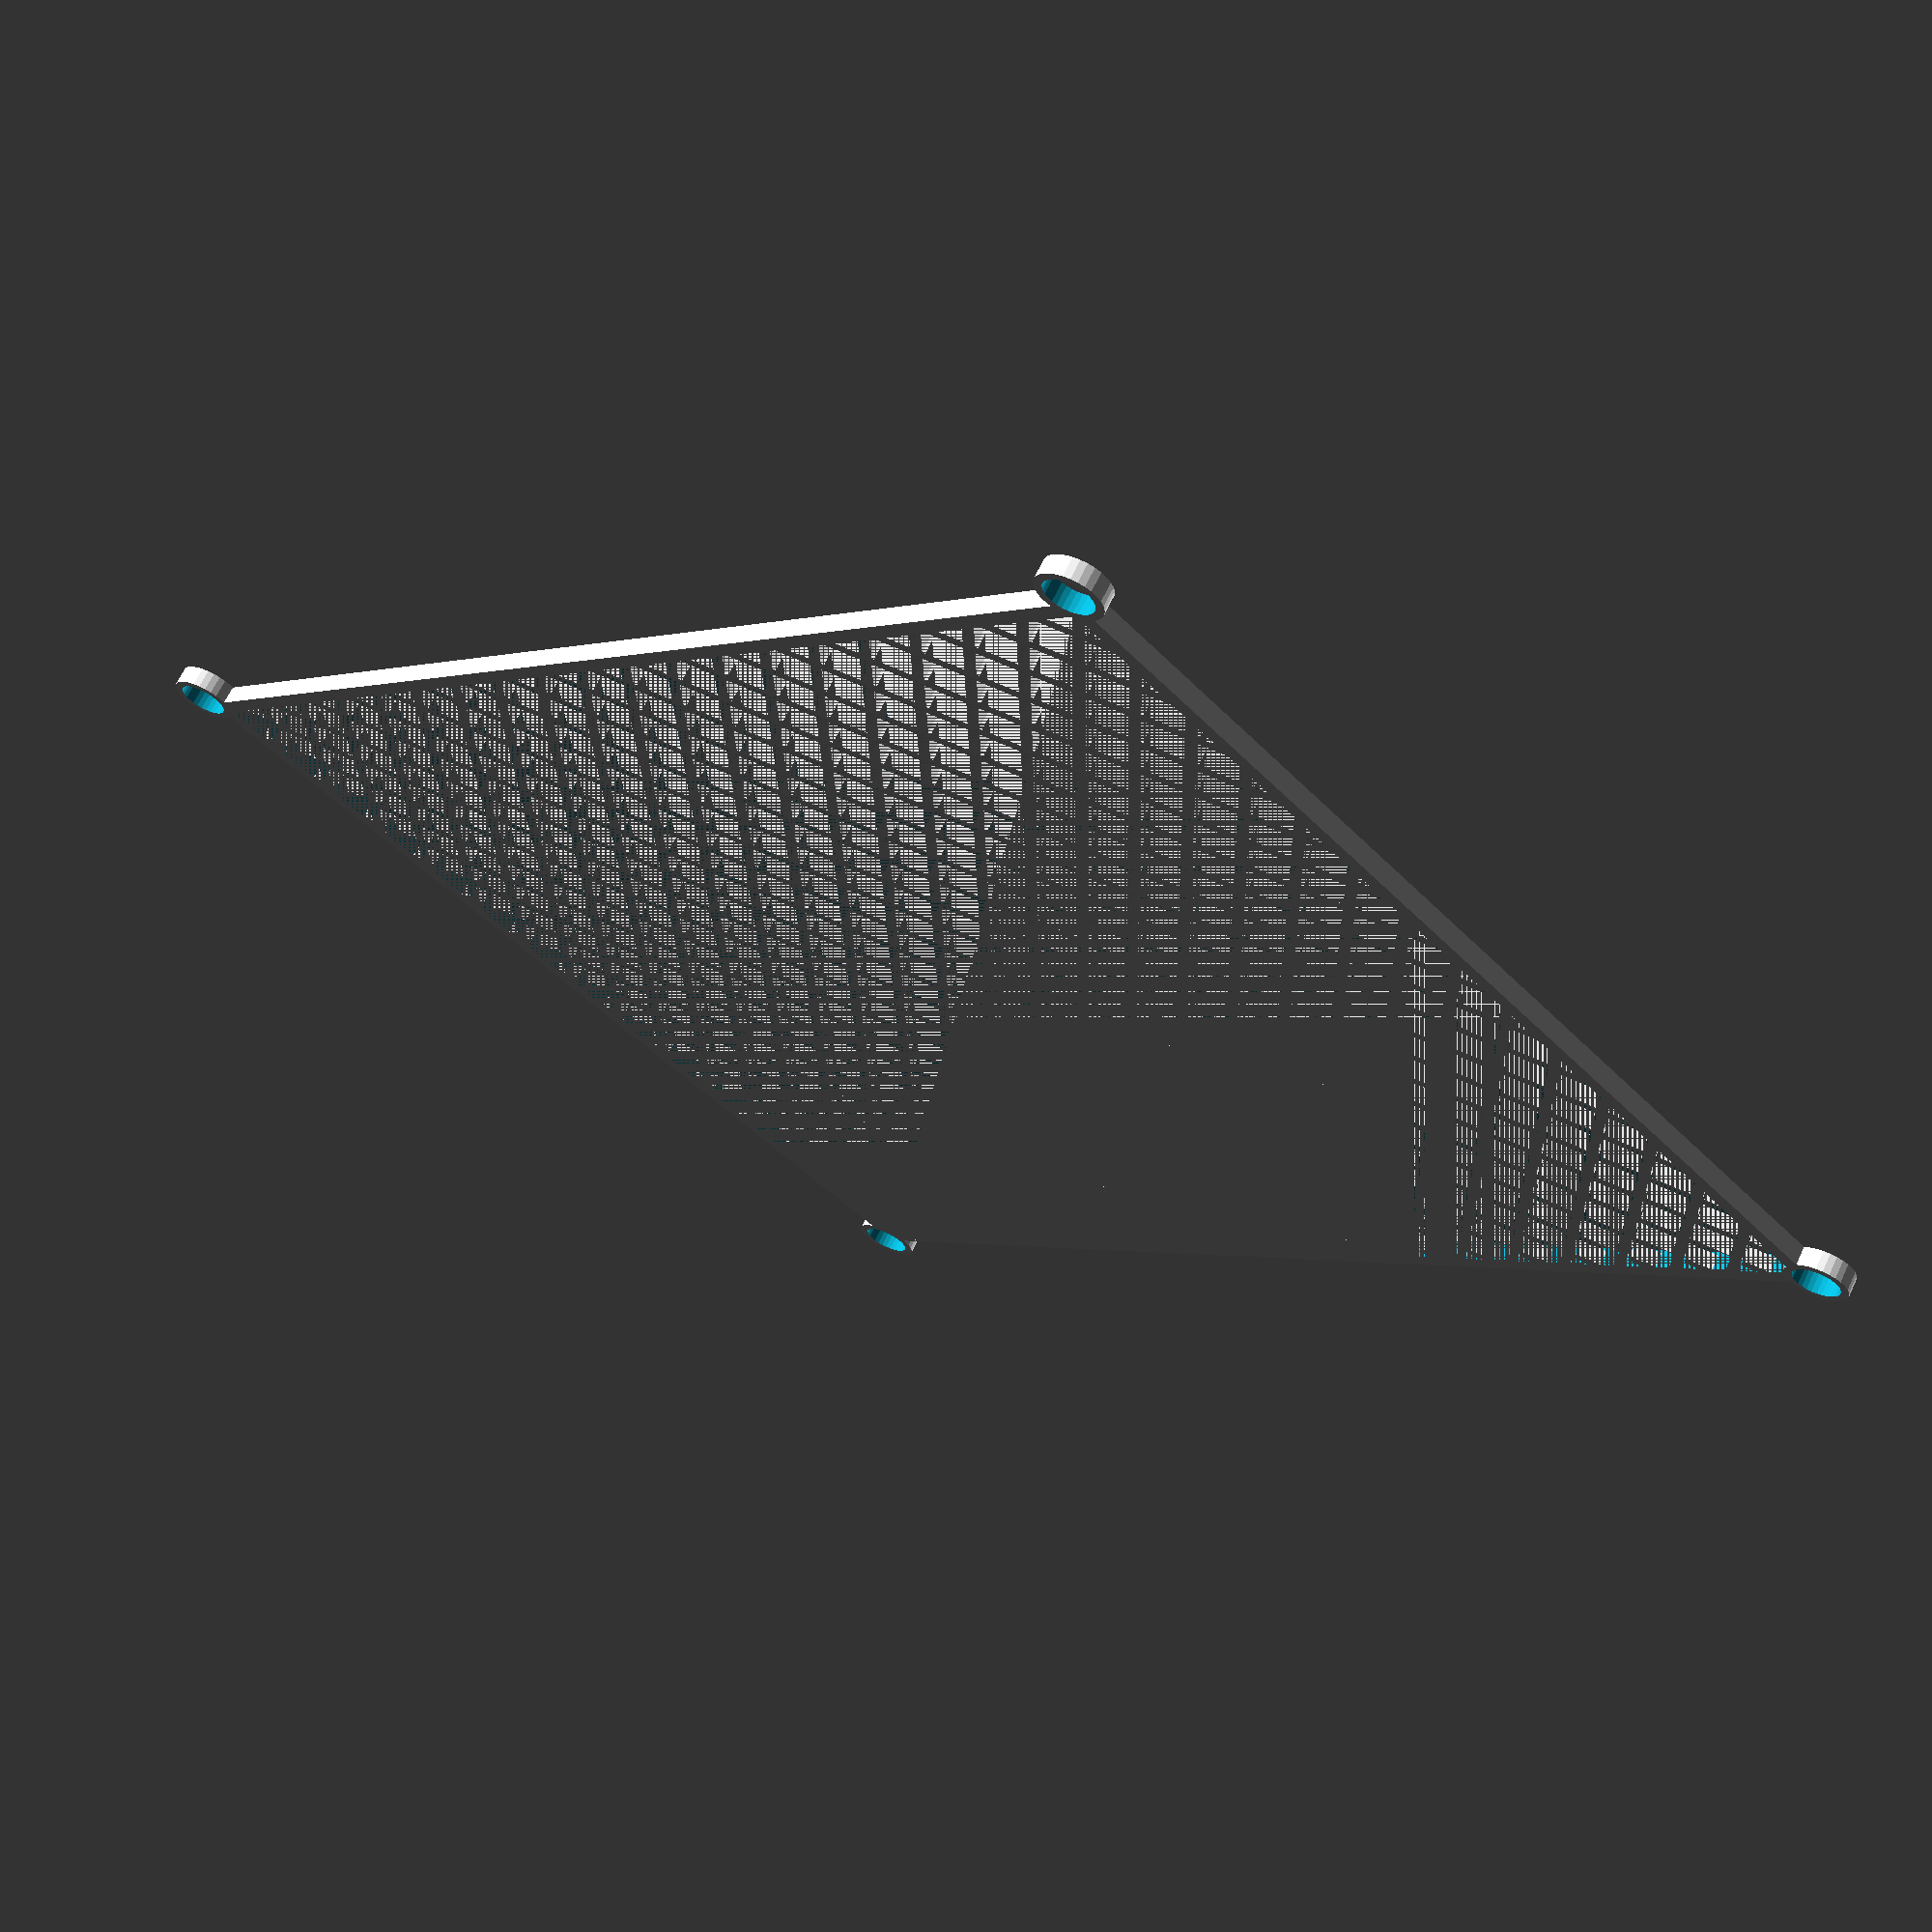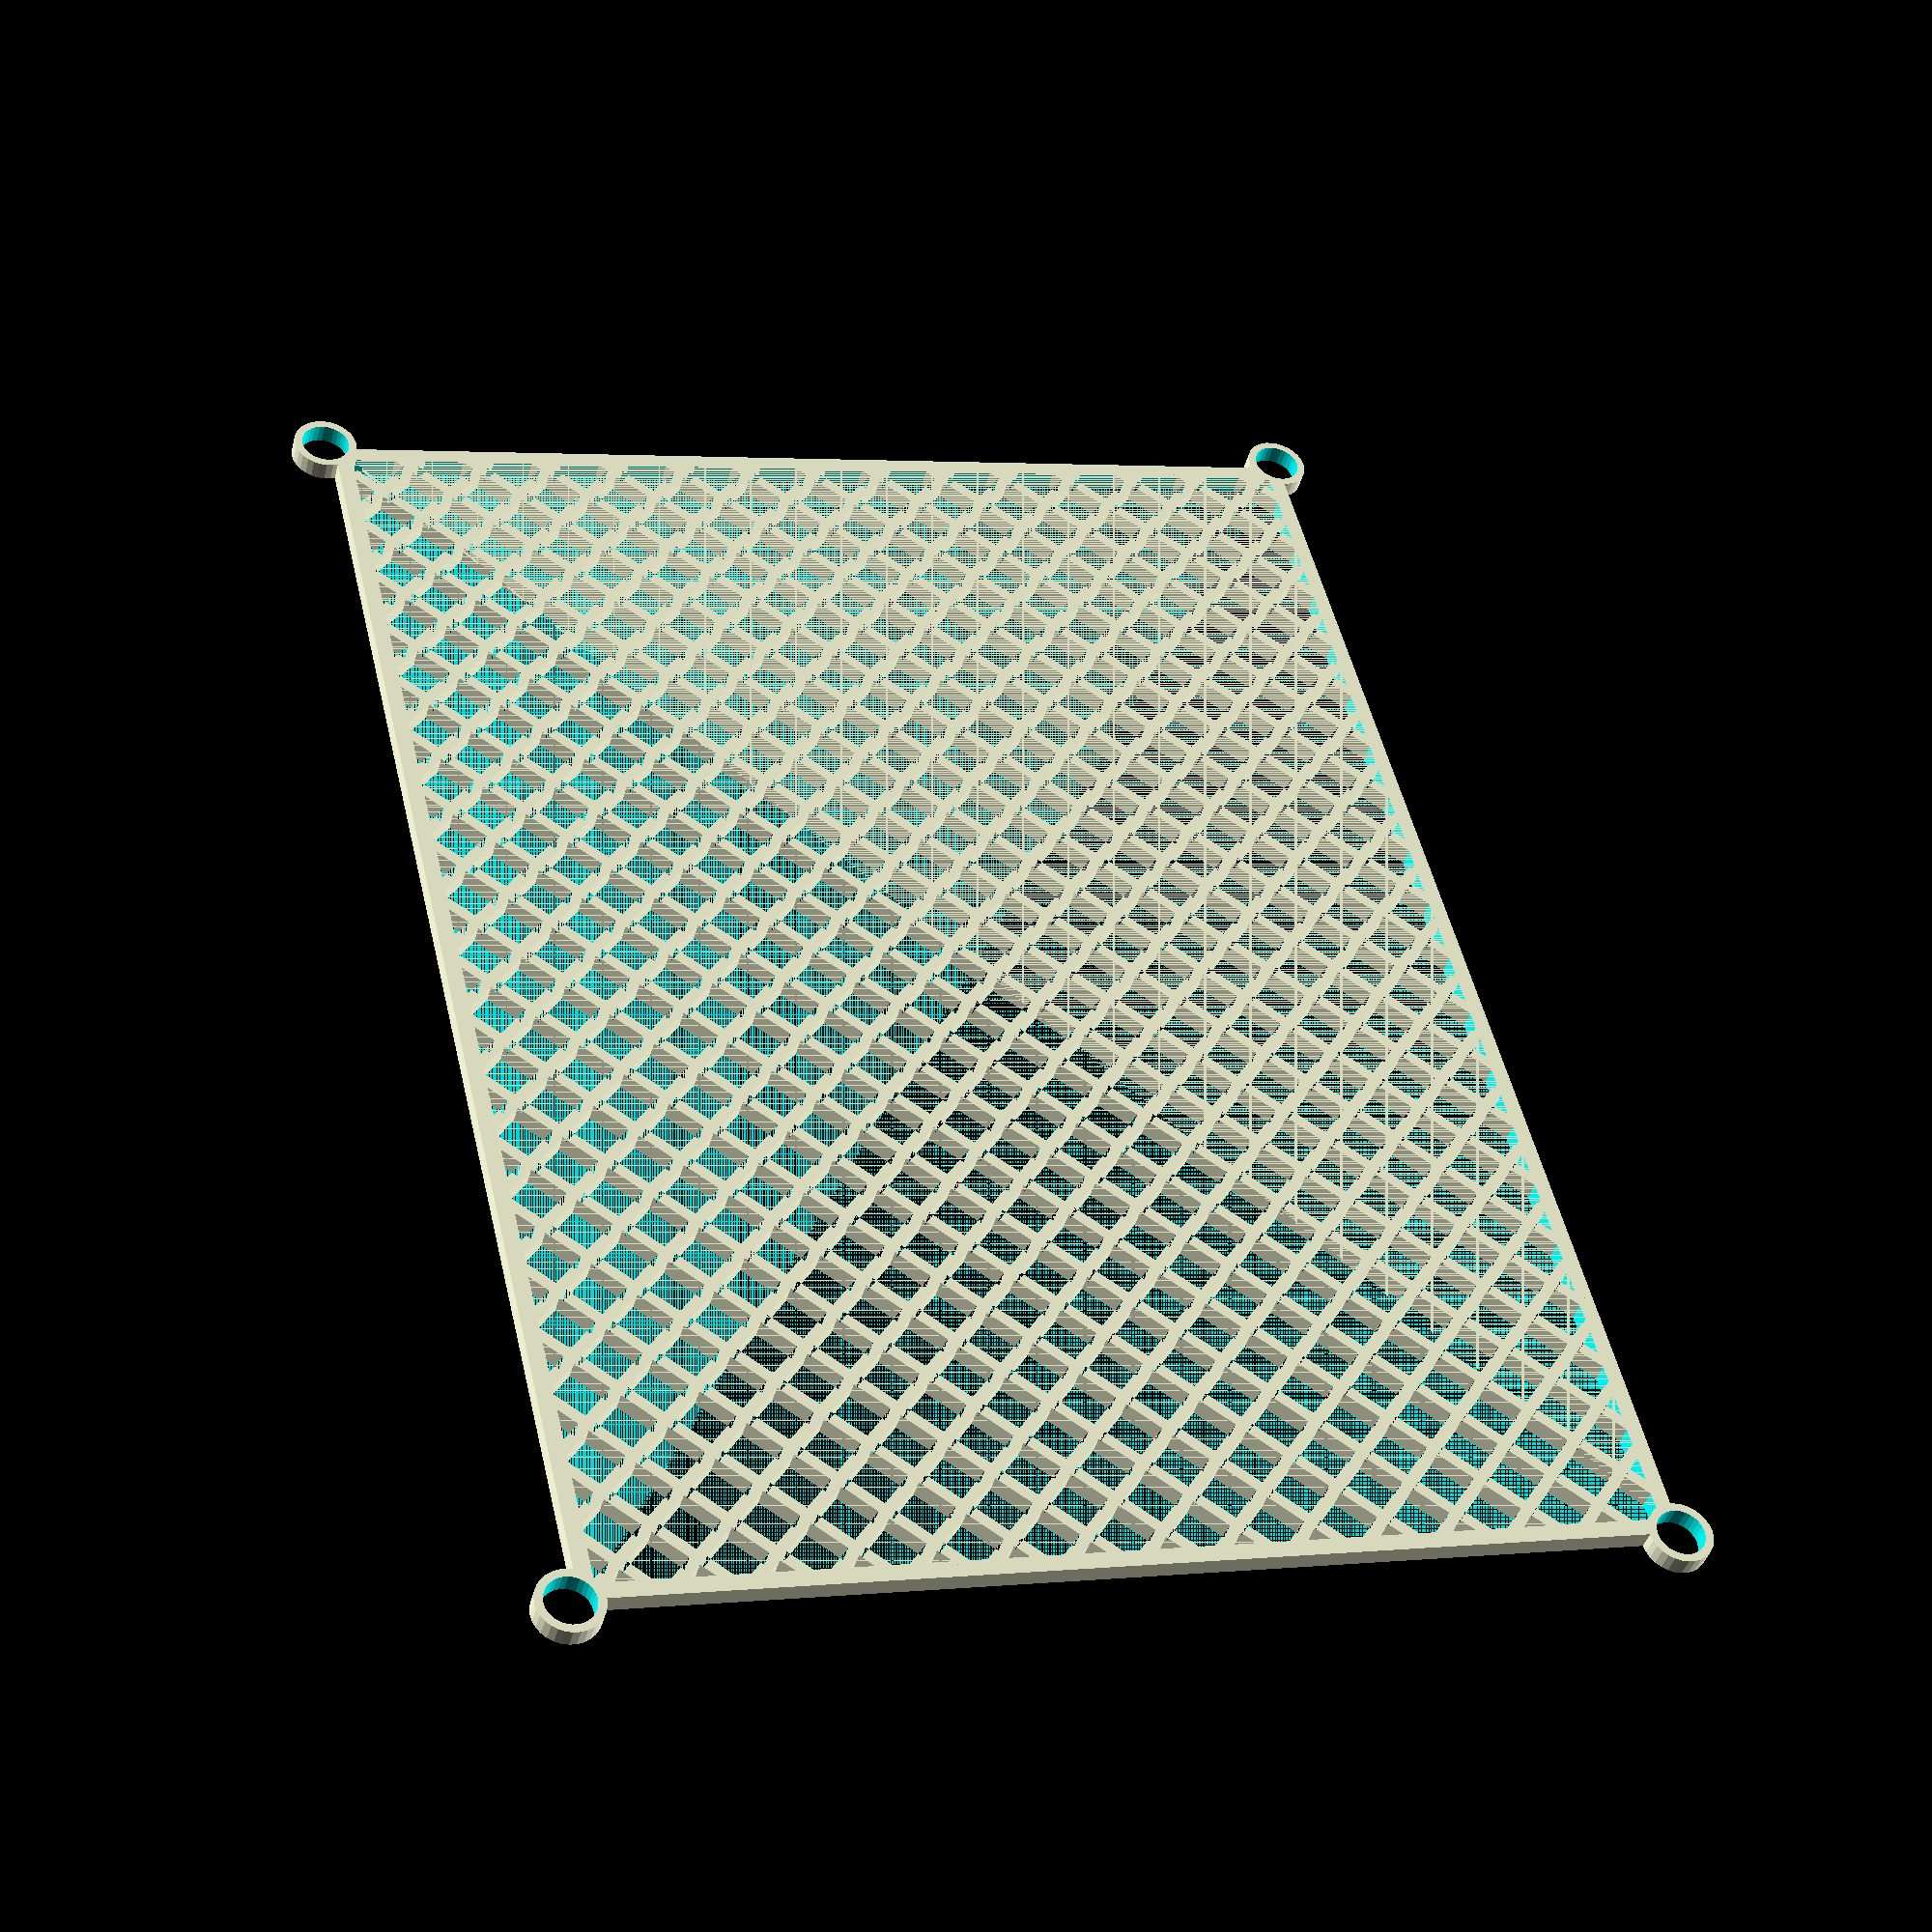
<openscad>
$fn=30;

// Wall Thickness
gWT = 2;

tile = 41;
tileZ = 2 + 0.2;

tX = 3;
tY = 4;

TotalX = tX * tile + (tX+1) * gWT;
TotalY = tY * tile + (tY+1) * gWT;
//TotalX = 3 * tile + 4* gWT;
//TotalY = 4 * tile + 5* gWT;
TotalZ = 2*tileZ + gWT;

Board = 0;
Lid = 1;

RingOuter = 8;
RingInner = 6;
RingGap = 0.4;

module RCube(x,y,z,ipR=4) {
    translate([-x/2,-y/2,0]) hull(){
      translate([ipR,ipR,ipR]) sphere(ipR);
      translate([x-ipR,ipR,ipR]) sphere(ipR);
      translate([ipR,y-ipR,ipR]) sphere(ipR);
      translate([x-ipR,y-ipR,ipR]) sphere(ipR);
      translate([ipR,ipR,z-ipR]) sphere(ipR);
      translate([x-ipR,ipR,z-ipR]) sphere(ipR);
      translate([ipR,y-ipR,z-ipR]) sphere(ipR);
      translate([x-ipR,y-ipR,z-ipR]) sphere(ipR);
      }  
}

 module regular_polygon(order, r=1){
 	angles=[ for (i = [0:order-1]) i*(360/order) ];
 	coords=[ for (th=angles) [r*cos(th), r*sin(th)] ];
 	polygon(coords);
 }

module diamond_lattice(ipX, ipY, DSize, WSize)  {

    lOffset = DSize + WSize;

	difference()  {
		square([ipX, ipY]);
		for (x=[0:lOffset:ipX]) {
            for (y=[0:lOffset:ipY]){
  			   translate([x, y])  regular_polygon(4, r=DSize/2);
			   translate([x+lOffset/2, y+lOffset/2]) regular_polygon(4, r=DSize/2);
		    }
        }        
	}
}

module box(){
    difference() {
        cube([TotalX, TotalY, TotalZ]);
        
        //cutouts
        for (x=[0:1:tX]) 
          for (y=[0:1:tY]) 
          {
            dx = x*(tile+gWT)+gWT;
            dy = y*(tile+gWT)+gWT;
              
            // full cutout  
            translate([dx,dy,gWT])
              cube([tile, tile, 100]);
             
            // popup cutout  
            translate([dx,dy,0])
              cube([tile, tile/3, 100]);
          }     
    }
    
    // four outer rings main
    translate([0,0,0])cylinder(h = TotalZ, r=RingOuter/2);
    translate([TotalX+1,0,0])cylinder(h = TotalZ, r=RingOuter/2);
    translate([0,TotalY+1,0])cylinder(h = TotalZ, r=RingOuter/2);
    translate([TotalX+1,TotalY+1,0])cylinder(h = TotalZ, r=RingOuter/2);
    
    // four outer rings top post
    translate([0,0,TotalZ])cylinder(h = TotalZ-gWT-0.8, r=RingInner/2-RingGap);
    translate([TotalX+1,0,TotalZ])cylinder(h = TotalZ-gWT-0.8, r=RingInner/2-RingGap);
    translate([0,TotalY+1,TotalZ])cylinder(h = TotalZ-gWT-0.8, r=RingInner/2-RingGap);
    translate([TotalX+1,TotalY+1,TotalZ])cylinder(h = TotalZ-gWT-0.8, r=RingInner/2-RingGap);
}

if (Board==1){
    difference(){
        box();
        
        // corner rings
        translate([0,0,0])cylinder(h = TotalZ-gWT, r=RingInner/2);
        translate([TotalX+1,0,0])cylinder(h = TotalZ-gWT, r=RingInner/2);
        translate([0,TotalY+1,0])cylinder(h = TotalZ-gWT, r=RingInner/2);
        translate([TotalX+1,TotalY+1,0])cylinder(h = TotalZ-gWT, r=RingInner/2);
        
        // ring holes
        translate([tile * 0.5 + gWT,10,TotalZ]) rotate([-90,0,0]) hull () {
            translate([5,0,0])cylinder(h = TotalY, r=4); translate([-5,0,0])cylinder(h = TotalY, r=4);}
        translate([tile * 1.5 + 2*gWT,10,TotalZ]) rotate([-90,0,0]) hull () {
            translate([5,0,0])cylinder(h = TotalY, r=4); translate([-5,0,0])cylinder(h = TotalY, r=4);}
        translate([tile * 2.5 + 3*gWT,10,TotalZ]) rotate([-90,0,0]) hull () {
            translate([5,0,0])cylinder(h = TotalY, r=4); translate([-5,0,0])cylinder(h = TotalY, r=4);}

    }
}

if (Lid ==1) {
   LidZ = 2.4; 
    
   difference() {
      union() { 
        translate([TotalX/2,TotalY/2,LidZ/2])difference(){
          cube([TotalX, TotalY,LidZ], center=true);
          cube([TotalX-4, TotalY-4, LidZ], center=true);
        }  
        linear_extrude(height = LidZ) diamond_lattice(TotalX,TotalY,7,2);
        // four outer rings main
        translate([0,0,0])cylinder(h = LidZ, r=RingOuter/2);
        translate([TotalX+1,0,0])cylinder(h = LidZ, r=RingOuter/2);
        translate([0,TotalY+1,0])cylinder(h = LidZ, r=RingOuter/2);
        translate([TotalX+1,TotalY+1,0])cylinder(h = LidZ, r=RingOuter/2);
        }

        // ring holes
        translate([0,0,-1])cylinder(h = LidZ+2, r=RingInner/2);
        translate([TotalX+1,0,-1])cylinder(h = LidZ+2, r=RingInner/2);
        translate([0,TotalY+1,-1])cylinder(h = LidZ+2, r=RingInner/2);
        translate([TotalX+1,TotalY+1,-1])cylinder(h = LidZ+2, r=RingInner/2);

  }

}





</openscad>
<views>
elev=113.1 azim=43.3 roll=154.7 proj=p view=wireframe
elev=221.6 azim=193.6 roll=14.4 proj=p view=solid
</views>
